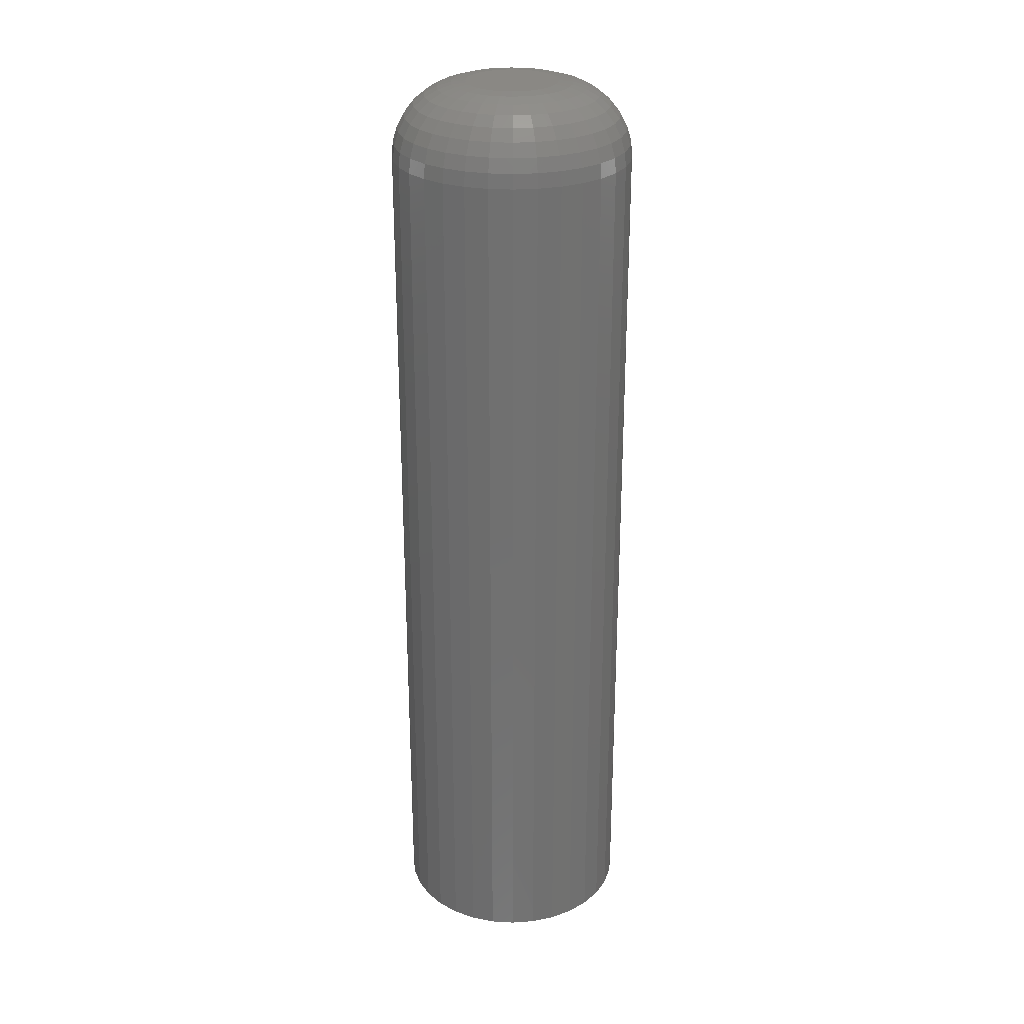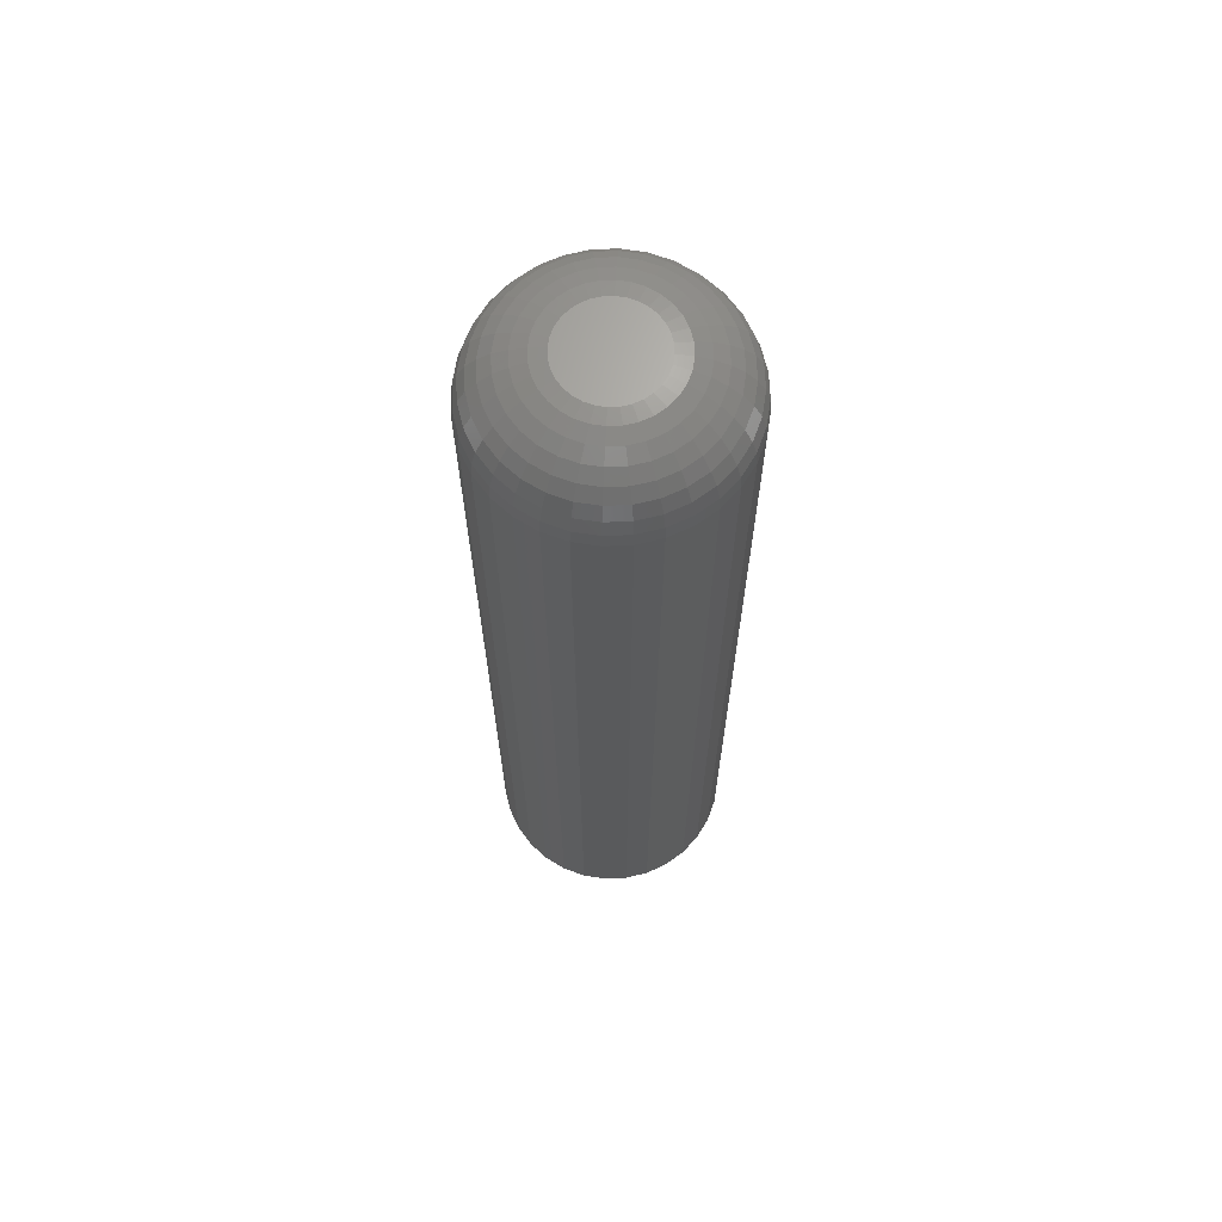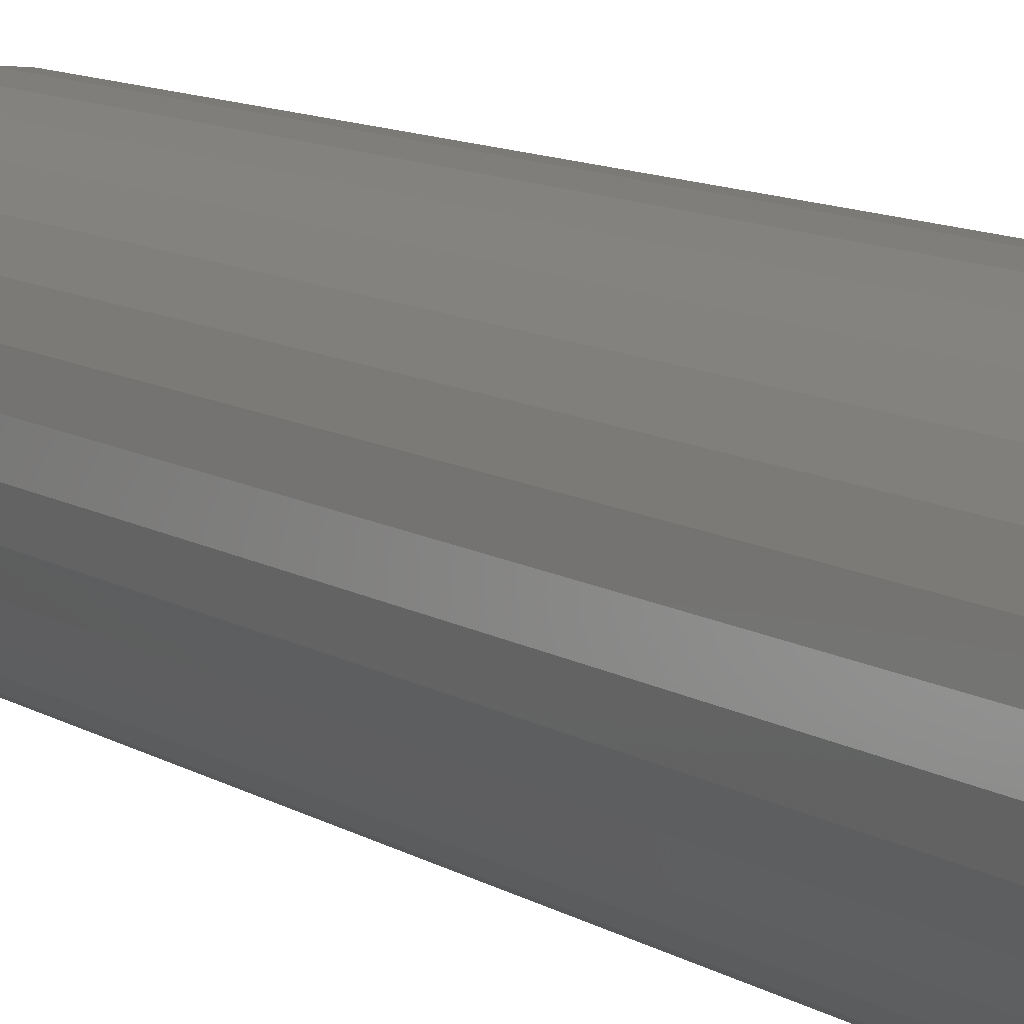
<metadata>
{"format":"stl","ext":"stl","renderer":"f3d","projection":"perspective","resolution":1024,"background":"white","views":[{"elev":27.0,"azim":-34.2,"up":"+Y"},{"elev":66.9,"azim":3.2,"up":"+Y"},{"elev":9.6,"azim":-31.2,"up":"+Z"}]}
</metadata>
<code>
# stl→obj: 320 verts, 636 faces
v 0.001974 0.75 0.07229
v 0.01608 0.75 0.0709
v -0.01213 0.75 0.0709
v -0.02569 0.75 0.06678
v 0.02964 0.75 0.06678
v -0.03819 0.75 0.0601
v 0.04213 0.75 0.0601
v -0.04914 0.75 0.05111
v 0.05309 0.75 0.05111
v 0.04213 0.75 -0.0601
v -0.03819 0.75 -0.0601
v 0.05309 0.75 -0.05111
v -0.02569 0.75 -0.06678
v 0.02964 0.75 -0.06678
v -0.01213 0.75 -0.0709
v 0.01608 0.75 -0.0709
v 0.001974 0.75 -0.07229
v -0.04914 0.75 -0.05111
v -0.05813 0.75 -0.04016
v 0.06208 0.75 -0.04016
v -0.06481 0.75 -0.02766
v 0.06876 0.75 -0.02766
v -0.06892 0.75 -0.0141
v 0.07287 0.75 -0.0141
v -0.07031 0.75 -3.25e-17
v 0.07426 0.75 -3.581e-17
v -0.06892 0.75 0.0141
v 0.07287 0.75 0.0141
v -0.06481 0.75 0.02766
v 0.06876 0.75 0.02766
v -0.05813 0.75 0.04016
v 0.06208 0.75 0.04016
v 0.1914 0.6328 -2.379e-16
v 0.1914 -0.75 -2.32e-17
v 0.1878 0.6328 -0.03696
v 0.1878 -0.75 -0.03696
v 0.177 0.6328 -0.07251
v 0.177 -0.75 -0.07251
v 0.1595 0.6328 -0.1053
v 0.1595 -0.75 -0.1053
v 0.136 0.6328 -0.134
v 0.136 -0.75 -0.134
v 0.1072 0.6328 -0.1575
v 0.1072 -0.75 -0.1575
v 0.07448 0.6328 -0.1751
v 0.07448 -0.75 -0.1751
v 0.03894 0.6328 -0.1858
v 0.03894 -0.75 -0.1858
v 0.001974 0.6328 -0.1895
v 0.001974 -0.75 -0.1895
v -0.03499 0.6328 -0.1858
v -0.03499 -0.75 -0.1858
v -0.07053 0.6328 -0.1751
v -0.07053 -0.75 -0.1751
v -0.1033 0.6328 -0.1575
v -0.1033 -0.75 -0.1575
v -0.132 0.6328 -0.134
v -0.132 -0.75 -0.134
v -0.1556 0.6328 -0.1053
v -0.1556 -0.75 -0.1053
v -0.1731 0.6328 -0.07251
v -0.1731 -0.75 -0.07251
v -0.1839 0.6328 -0.03696
v -0.1839 -0.75 -0.03696
v -0.1875 0.6328 2.32e-17
v -0.1875 -0.75 2.32e-17
v -0.1839 0.6328 0.03696
v -0.1839 -0.75 0.03696
v -0.1731 0.6328 0.07251
v -0.1731 -0.75 0.07251
v -0.1556 0.6328 0.1053
v -0.1556 -0.75 0.1053
v -0.132 0.6328 0.134
v -0.132 -0.75 0.134
v -0.1033 0.6328 0.1575
v -0.1033 -0.75 0.1575
v -0.07053 0.6328 0.1751
v -0.07053 -0.75 0.1751
v -0.03499 0.6328 0.1858
v -0.03499 -0.75 0.1858
v 0.001974 0.6328 0.1895
v 0.001974 -0.75 0.1895
v 0.03894 0.6328 0.1858
v 0.03894 -0.75 0.1858
v 0.07448 0.6328 0.1751
v 0.07448 -0.75 0.1751
v 0.1072 0.6328 0.1575
v 0.1072 -0.75 0.1575
v 0.136 0.6328 0.134
v 0.136 -0.75 0.134
v 0.1595 0.6328 0.1053
v 0.1595 -0.75 0.1053
v 0.177 0.6328 0.07251
v 0.177 -0.75 0.07251
v 0.1878 0.6328 0.03696
v 0.1878 -0.75 0.03696
v 0.1892 0.6557 -6.939e-17
v 0.1856 0.6557 -0.03653
v 0.1825 0.6777 -8.327e-17
v 0.1791 0.6777 -0.03522
v 0.1717 0.6979 -5.551e-17
v 0.1684 0.6979 -0.03311
v 0.1571 0.7157 -6.939e-17
v 0.1541 0.7157 -0.03027
v 0.1394 0.7303 -4.857e-17
v 0.1367 0.7303 -0.0268
v 0.1191 0.7411 -4.163e-17
v 0.1169 0.7411 -0.02285
v 0.09712 0.7477 -3.469e-17
v 0.09529 0.7477 -0.01856
v -0.1817 0.6557 -0.03653
v -0.1852 0.6557 2.776e-17
v -0.1751 0.6777 -0.03522
v -0.1786 0.6777 2.776e-17
v -0.1645 0.6979 -0.03311
v -0.1678 0.6979 0
v -0.1502 0.7157 -0.03027
v -0.1532 0.7157 2.776e-17
v -0.1328 0.7303 -0.0268
v -0.1354 0.7303 1.388e-17
v -0.1129 0.7411 -0.02285
v -0.1152 0.7411 1.388e-17
v -0.09135 0.7477 -0.01856
v -0.09317 0.7477 1.388e-17
v -0.171 0.6557 -0.07165
v -0.1648 0.6777 -0.06909
v -0.1548 0.6979 -0.06495
v -0.1414 0.7157 -0.05937
v -0.125 0.7303 -0.05258
v -0.1062 0.7411 -0.04482
v -0.08593 0.7477 -0.03641
v -0.1537 0.6557 -0.104
v -0.1482 0.6777 -0.1003
v -0.1391 0.6979 -0.09429
v -0.127 0.7157 -0.0862
v -0.1123 0.7303 -0.07633
v -0.09542 0.7411 -0.06507
v -0.07714 0.7477 -0.05286
v -0.1304 0.6557 -0.1324
v -0.1257 0.6777 -0.1277
v -0.118 0.6979 -0.12
v -0.1077 0.7157 -0.1097
v -0.09518 0.7303 -0.09715
v -0.08085 0.7411 -0.08282
v -0.06531 0.7477 -0.06728
v -0.102 0.6557 -0.1557
v -0.09834 0.6777 -0.1501
v -0.09232 0.6979 -0.1411
v -0.08422 0.7157 -0.129
v -0.07436 0.7303 -0.1142
v -0.0631 0.7411 -0.09739
v -0.05089 0.7477 -0.07911
v -0.06967 0.6557 -0.173
v -0.06712 0.6777 -0.1668
v -0.06298 0.6979 -0.1568
v -0.0574 0.7157 -0.1433
v -0.0506 0.7303 -0.1269
v -0.04285 0.7411 -0.1082
v -0.03444 0.7477 -0.08791
v -0.03455 0.6557 -0.1836
v -0.03325 0.6777 -0.1771
v -0.03114 0.6979 -0.1665
v -0.02829 0.7157 -0.1522
v -0.02483 0.7303 -0.1348
v -0.02088 0.7411 -0.1149
v -0.01659 0.7477 -0.09332
v 0.001974 0.6557 -0.1872
v 0.001974 0.6777 -0.1806
v 0.001974 0.6979 -0.1697
v 0.001974 0.7157 -0.1552
v 0.001974 0.7303 -0.1374
v 0.001974 0.7411 -0.1171
v 0.001974 0.7477 -0.09515
v 0.0385 0.6557 -0.1836
v 0.0372 0.6777 -0.1771
v 0.03509 0.6979 -0.1665
v 0.03224 0.7157 -0.1522
v 0.02878 0.7303 -0.1348
v 0.02482 0.7411 -0.1149
v 0.02054 0.7477 -0.09332
v 0.07362 0.6557 -0.173
v 0.07107 0.6777 -0.1668
v 0.06692 0.6979 -0.1568
v 0.06135 0.7157 -0.1433
v 0.05455 0.7303 -0.1269
v 0.0468 0.7411 -0.1082
v 0.03839 0.7477 -0.08791
v 0.106 0.6557 -0.1557
v 0.1023 0.6777 -0.1501
v 0.09627 0.6979 -0.1411
v 0.08817 0.7157 -0.129
v 0.0783 0.7303 -0.1142
v 0.06705 0.7411 -0.09739
v 0.05484 0.7477 -0.07911
v 0.1344 0.6557 -0.1324
v 0.1296 0.6777 -0.1277
v 0.122 0.6979 -0.12
v 0.1117 0.7157 -0.1097
v 0.09912 0.7303 -0.09715
v 0.0848 0.7411 -0.08282
v 0.06925 0.7477 -0.06728
v 0.1576 0.6557 -0.104
v 0.1521 0.6777 -0.1003
v 0.1431 0.6979 -0.09429
v 0.131 0.7157 -0.0862
v 0.1162 0.7303 -0.07633
v 0.09937 0.7411 -0.06507
v 0.08109 0.7477 -0.05286
v 0.1749 0.6557 -0.07165
v 0.1688 0.6777 -0.06909
v 0.1588 0.6979 -0.06495
v 0.1453 0.7157 -0.05937
v 0.1289 0.7303 -0.05258
v 0.1102 0.7411 -0.04482
v 0.08988 0.7477 -0.03641
v -0.1817 0.6557 0.03653
v -0.1751 0.6777 0.03522
v -0.1645 0.6979 0.03311
v -0.1502 0.7157 0.03027
v -0.1328 0.7303 0.0268
v -0.1129 0.7411 0.02285
v -0.09135 0.7477 0.01856
v 0.1856 0.6557 0.03653
v 0.1791 0.6777 0.03522
v 0.1684 0.6979 0.03311
v 0.1541 0.7157 0.03027
v 0.1367 0.7303 0.0268
v 0.1169 0.7411 0.02285
v 0.09529 0.7477 0.01856
v 0.1749 0.6557 0.07165
v 0.1688 0.6777 0.06909
v 0.1588 0.6979 0.06495
v 0.1453 0.7157 0.05937
v 0.1289 0.7303 0.05258
v 0.1102 0.7411 0.04482
v 0.08988 0.7477 0.03641
v 0.1576 0.6557 0.104
v 0.1521 0.6777 0.1003
v 0.1431 0.6979 0.09429
v 0.131 0.7157 0.0862
v 0.1162 0.7303 0.07633
v 0.09937 0.7411 0.06507
v 0.08109 0.7477 0.05286
v 0.1344 0.6557 0.1324
v 0.1296 0.6777 0.1277
v 0.122 0.6979 0.12
v 0.1117 0.7157 0.1097
v 0.09912 0.7303 0.09715
v 0.0848 0.7411 0.08282
v 0.06925 0.7477 0.06728
v 0.106 0.6557 0.1557
v 0.1023 0.6777 0.1501
v 0.09627 0.6979 0.1411
v 0.08817 0.7157 0.129
v 0.0783 0.7303 0.1142
v 0.06705 0.7411 0.09739
v 0.05484 0.7477 0.07911
v 0.07362 0.6557 0.173
v 0.07107 0.6777 0.1668
v 0.06692 0.6979 0.1568
v 0.06135 0.7157 0.1433
v 0.05455 0.7303 0.1269
v 0.0468 0.7411 0.1082
v 0.03839 0.7477 0.08791
v 0.0385 0.6557 0.1836
v 0.0372 0.6777 0.1771
v 0.03509 0.6979 0.1665
v 0.03224 0.7157 0.1522
v 0.02878 0.7303 0.1348
v 0.02482 0.7411 0.1149
v 0.02054 0.7477 0.09332
v 0.001974 0.6557 0.1872
v 0.001974 0.6777 0.1806
v 0.001974 0.6979 0.1697
v 0.001974 0.7157 0.1552
v 0.001974 0.7303 0.1374
v 0.001974 0.7411 0.1171
v 0.001974 0.7477 0.09515
v -0.03455 0.6557 0.1836
v -0.03325 0.6777 0.1771
v -0.03114 0.6979 0.1665
v -0.02829 0.7157 0.1522
v -0.02483 0.7303 0.1348
v -0.02088 0.7411 0.1149
v -0.01659 0.7477 0.09332
v -0.06967 0.6557 0.173
v -0.06712 0.6777 0.1668
v -0.06298 0.6979 0.1568
v -0.0574 0.7157 0.1433
v -0.0506 0.7303 0.1269
v -0.04285 0.7411 0.1082
v -0.03444 0.7477 0.08791
v -0.102 0.6557 0.1557
v -0.09834 0.6777 0.1501
v -0.09232 0.6979 0.1411
v -0.08422 0.7157 0.129
v -0.07436 0.7303 0.1142
v -0.0631 0.7411 0.09739
v -0.05089 0.7477 0.07911
v -0.1304 0.6557 0.1324
v -0.1257 0.6777 0.1277
v -0.118 0.6979 0.12
v -0.1077 0.7157 0.1097
v -0.09518 0.7303 0.09715
v -0.08085 0.7411 0.08282
v -0.06531 0.7477 0.06728
v -0.1537 0.6557 0.104
v -0.1482 0.6777 0.1003
v -0.1391 0.6979 0.09429
v -0.127 0.7157 0.0862
v -0.1123 0.7303 0.07633
v -0.09542 0.7411 0.06507
v -0.07714 0.7477 0.05286
v -0.171 0.6557 0.07165
v -0.1648 0.6777 0.06909
v -0.1548 0.6979 0.06495
v -0.1414 0.7157 0.05937
v -0.125 0.7303 0.05258
v -0.1062 0.7411 0.04482
v -0.08593 0.7477 0.03641
f 1 2 3
f 4 3 2
f 5 4 2
f 6 4 5
f 7 6 5
f 8 6 7
f 9 8 7
f 10 11 12
f 13 11 10
f 14 13 10
f 15 13 14
f 16 15 14
f 17 15 16
f 11 18 12
f 12 18 19
f 12 19 20
f 20 19 21
f 20 21 22
f 22 21 23
f 22 23 24
f 24 23 25
f 24 25 26
f 26 25 27
f 26 27 28
f 28 27 29
f 28 29 30
f 30 29 31
f 30 31 32
f 32 31 8
f 32 8 9
f 33 34 35
f 35 34 36
f 35 36 37
f 37 36 38
f 37 38 39
f 39 38 40
f 39 40 41
f 41 40 42
f 41 42 43
f 43 42 44
f 43 44 45
f 45 44 46
f 45 46 47
f 47 46 48
f 47 48 49
f 49 48 50
f 49 50 51
f 51 50 52
f 51 52 53
f 53 52 54
f 53 54 55
f 55 54 56
f 55 56 57
f 57 56 58
f 57 58 59
f 59 58 60
f 59 60 61
f 61 60 62
f 61 62 63
f 63 62 64
f 63 64 65
f 65 64 66
f 65 66 67
f 67 66 68
f 67 68 69
f 69 68 70
f 69 70 71
f 71 70 72
f 71 72 73
f 73 72 74
f 73 74 75
f 75 74 76
f 75 76 77
f 77 76 78
f 77 78 79
f 79 78 80
f 79 80 81
f 81 80 82
f 81 82 83
f 83 82 84
f 83 84 85
f 85 84 86
f 85 86 87
f 87 86 88
f 87 88 89
f 89 88 90
f 89 90 91
f 91 90 92
f 91 92 93
f 93 92 94
f 93 94 95
f 95 94 96
f 95 96 33
f 33 96 34
f 33 35 97
f 97 35 98
f 97 98 99
f 99 98 100
f 99 100 101
f 101 100 102
f 101 102 103
f 103 102 104
f 103 104 105
f 105 104 106
f 105 106 107
f 107 106 108
f 107 108 109
f 109 108 110
f 109 110 26
f 26 110 24
f 63 65 111
f 111 65 112
f 111 112 113
f 113 112 114
f 113 114 115
f 115 114 116
f 115 116 117
f 117 116 118
f 117 118 119
f 119 118 120
f 119 120 121
f 121 120 122
f 121 122 123
f 123 122 124
f 123 124 23
f 23 124 25
f 61 63 125
f 125 63 111
f 125 111 126
f 126 111 113
f 126 113 127
f 127 113 115
f 127 115 128
f 128 115 117
f 128 117 129
f 129 117 119
f 129 119 130
f 130 119 121
f 130 121 131
f 131 121 123
f 131 123 21
f 21 123 23
f 59 61 132
f 132 61 125
f 132 125 133
f 133 125 126
f 133 126 134
f 134 126 127
f 134 127 135
f 135 127 128
f 135 128 136
f 136 128 129
f 136 129 137
f 137 129 130
f 137 130 138
f 138 130 131
f 138 131 19
f 19 131 21
f 57 59 139
f 139 59 132
f 139 132 140
f 140 132 133
f 140 133 141
f 141 133 134
f 141 134 142
f 142 134 135
f 142 135 143
f 143 135 136
f 143 136 144
f 144 136 137
f 144 137 145
f 145 137 138
f 145 138 18
f 18 138 19
f 55 57 146
f 146 57 139
f 146 139 147
f 147 139 140
f 147 140 148
f 148 140 141
f 148 141 149
f 149 141 142
f 149 142 150
f 150 142 143
f 150 143 151
f 151 143 144
f 151 144 152
f 152 144 145
f 152 145 11
f 11 145 18
f 53 55 153
f 153 55 146
f 153 146 154
f 154 146 147
f 154 147 155
f 155 147 148
f 155 148 156
f 156 148 149
f 156 149 157
f 157 149 150
f 157 150 158
f 158 150 151
f 158 151 159
f 159 151 152
f 159 152 13
f 13 152 11
f 51 53 160
f 160 53 153
f 160 153 161
f 161 153 154
f 161 154 162
f 162 154 155
f 162 155 163
f 163 155 156
f 163 156 164
f 164 156 157
f 164 157 165
f 165 157 158
f 165 158 166
f 166 158 159
f 166 159 15
f 15 159 13
f 49 51 167
f 167 51 160
f 167 160 168
f 168 160 161
f 168 161 169
f 169 161 162
f 169 162 170
f 170 162 163
f 170 163 171
f 171 163 164
f 171 164 172
f 172 164 165
f 172 165 173
f 173 165 166
f 173 166 17
f 17 166 15
f 47 49 174
f 174 49 167
f 174 167 175
f 175 167 168
f 175 168 176
f 176 168 169
f 176 169 177
f 177 169 170
f 177 170 178
f 178 170 171
f 178 171 179
f 179 171 172
f 179 172 180
f 180 172 173
f 180 173 16
f 16 173 17
f 45 47 181
f 181 47 174
f 181 174 182
f 182 174 175
f 182 175 183
f 183 175 176
f 183 176 184
f 184 176 177
f 184 177 185
f 185 177 178
f 185 178 186
f 186 178 179
f 186 179 187
f 187 179 180
f 187 180 14
f 14 180 16
f 43 45 188
f 188 45 181
f 188 181 189
f 189 181 182
f 189 182 190
f 190 182 183
f 190 183 191
f 191 183 184
f 191 184 192
f 192 184 185
f 192 185 193
f 193 185 186
f 193 186 194
f 194 186 187
f 194 187 10
f 10 187 14
f 41 43 195
f 195 43 188
f 195 188 196
f 196 188 189
f 196 189 197
f 197 189 190
f 197 190 198
f 198 190 191
f 198 191 199
f 199 191 192
f 199 192 200
f 200 192 193
f 200 193 201
f 201 193 194
f 201 194 12
f 12 194 10
f 39 41 202
f 202 41 195
f 202 195 203
f 203 195 196
f 203 196 204
f 204 196 197
f 204 197 205
f 205 197 198
f 205 198 206
f 206 198 199
f 206 199 207
f 207 199 200
f 207 200 208
f 208 200 201
f 208 201 20
f 20 201 12
f 37 39 209
f 209 39 202
f 209 202 210
f 210 202 203
f 210 203 211
f 211 203 204
f 211 204 212
f 212 204 205
f 212 205 213
f 213 205 206
f 213 206 214
f 214 206 207
f 214 207 215
f 215 207 208
f 215 208 22
f 22 208 20
f 35 37 98
f 98 37 209
f 98 209 100
f 100 209 210
f 100 210 102
f 102 210 211
f 102 211 104
f 104 211 212
f 104 212 106
f 106 212 213
f 106 213 108
f 108 213 214
f 108 214 110
f 110 214 215
f 110 215 24
f 24 215 22
f 65 67 112
f 112 67 216
f 112 216 114
f 114 216 217
f 114 217 116
f 116 217 218
f 116 218 118
f 118 218 219
f 118 219 120
f 120 219 220
f 120 220 122
f 122 220 221
f 122 221 124
f 124 221 222
f 124 222 25
f 25 222 27
f 95 33 223
f 223 33 97
f 223 97 224
f 224 97 99
f 224 99 225
f 225 99 101
f 225 101 226
f 226 101 103
f 226 103 227
f 227 103 105
f 227 105 228
f 228 105 107
f 228 107 229
f 229 107 109
f 229 109 28
f 28 109 26
f 93 95 230
f 230 95 223
f 230 223 231
f 231 223 224
f 231 224 232
f 232 224 225
f 232 225 233
f 233 225 226
f 233 226 234
f 234 226 227
f 234 227 235
f 235 227 228
f 235 228 236
f 236 228 229
f 236 229 30
f 30 229 28
f 91 93 237
f 237 93 230
f 237 230 238
f 238 230 231
f 238 231 239
f 239 231 232
f 239 232 240
f 240 232 233
f 240 233 241
f 241 233 234
f 241 234 242
f 242 234 235
f 242 235 243
f 243 235 236
f 243 236 32
f 32 236 30
f 89 91 244
f 244 91 237
f 244 237 245
f 245 237 238
f 245 238 246
f 246 238 239
f 246 239 247
f 247 239 240
f 247 240 248
f 248 240 241
f 248 241 249
f 249 241 242
f 249 242 250
f 250 242 243
f 250 243 9
f 9 243 32
f 87 89 251
f 251 89 244
f 251 244 252
f 252 244 245
f 252 245 253
f 253 245 246
f 253 246 254
f 254 246 247
f 254 247 255
f 255 247 248
f 255 248 256
f 256 248 249
f 256 249 257
f 257 249 250
f 257 250 7
f 7 250 9
f 85 87 258
f 258 87 251
f 258 251 259
f 259 251 252
f 259 252 260
f 260 252 253
f 260 253 261
f 261 253 254
f 261 254 262
f 262 254 255
f 262 255 263
f 263 255 256
f 263 256 264
f 264 256 257
f 264 257 5
f 5 257 7
f 83 85 265
f 265 85 258
f 265 258 266
f 266 258 259
f 266 259 267
f 267 259 260
f 267 260 268
f 268 260 261
f 268 261 269
f 269 261 262
f 269 262 270
f 270 262 263
f 270 263 271
f 271 263 264
f 271 264 2
f 2 264 5
f 81 83 272
f 272 83 265
f 272 265 273
f 273 265 266
f 273 266 274
f 274 266 267
f 274 267 275
f 275 267 268
f 275 268 276
f 276 268 269
f 276 269 277
f 277 269 270
f 277 270 278
f 278 270 271
f 278 271 1
f 1 271 2
f 79 81 279
f 279 81 272
f 279 272 280
f 280 272 273
f 280 273 281
f 281 273 274
f 281 274 282
f 282 274 275
f 282 275 283
f 283 275 276
f 283 276 284
f 284 276 277
f 284 277 285
f 285 277 278
f 285 278 3
f 3 278 1
f 77 79 286
f 286 79 279
f 286 279 287
f 287 279 280
f 287 280 288
f 288 280 281
f 288 281 289
f 289 281 282
f 289 282 290
f 290 282 283
f 290 283 291
f 291 283 284
f 291 284 292
f 292 284 285
f 292 285 4
f 4 285 3
f 75 77 293
f 293 77 286
f 293 286 294
f 294 286 287
f 294 287 295
f 295 287 288
f 295 288 296
f 296 288 289
f 296 289 297
f 297 289 290
f 297 290 298
f 298 290 291
f 298 291 299
f 299 291 292
f 299 292 6
f 6 292 4
f 73 75 300
f 300 75 293
f 300 293 301
f 301 293 294
f 301 294 302
f 302 294 295
f 302 295 303
f 303 295 296
f 303 296 304
f 304 296 297
f 304 297 305
f 305 297 298
f 305 298 306
f 306 298 299
f 306 299 8
f 8 299 6
f 71 73 307
f 307 73 300
f 307 300 308
f 308 300 301
f 308 301 309
f 309 301 302
f 309 302 310
f 310 302 303
f 310 303 311
f 311 303 304
f 311 304 312
f 312 304 305
f 312 305 313
f 313 305 306
f 313 306 31
f 31 306 8
f 69 71 314
f 314 71 307
f 314 307 315
f 315 307 308
f 315 308 316
f 316 308 309
f 316 309 317
f 317 309 310
f 317 310 318
f 318 310 311
f 318 311 319
f 319 311 312
f 319 312 320
f 320 312 313
f 320 313 29
f 29 313 31
f 67 69 216
f 216 69 314
f 216 314 217
f 217 314 315
f 217 315 218
f 218 315 316
f 218 316 219
f 219 316 317
f 219 317 220
f 220 317 318
f 220 318 221
f 221 318 319
f 221 319 222
f 222 319 320
f 222 320 27
f 27 320 29
f 80 84 82
f 84 80 78
f 84 78 86
f 46 52 48
f 48 52 50
f 86 78 88
f 88 78 76
f 88 76 90
f 90 76 74
f 90 74 92
f 92 74 72
f 92 72 94
f 94 72 70
f 94 70 96
f 96 70 68
f 96 68 34
f 34 68 66
f 34 66 36
f 36 66 64
f 36 64 38
f 38 64 62
f 38 62 40
f 40 62 60
f 40 60 42
f 42 60 58
f 42 58 44
f 44 58 56
f 44 56 46
f 46 56 54
f 46 54 52

</code>
